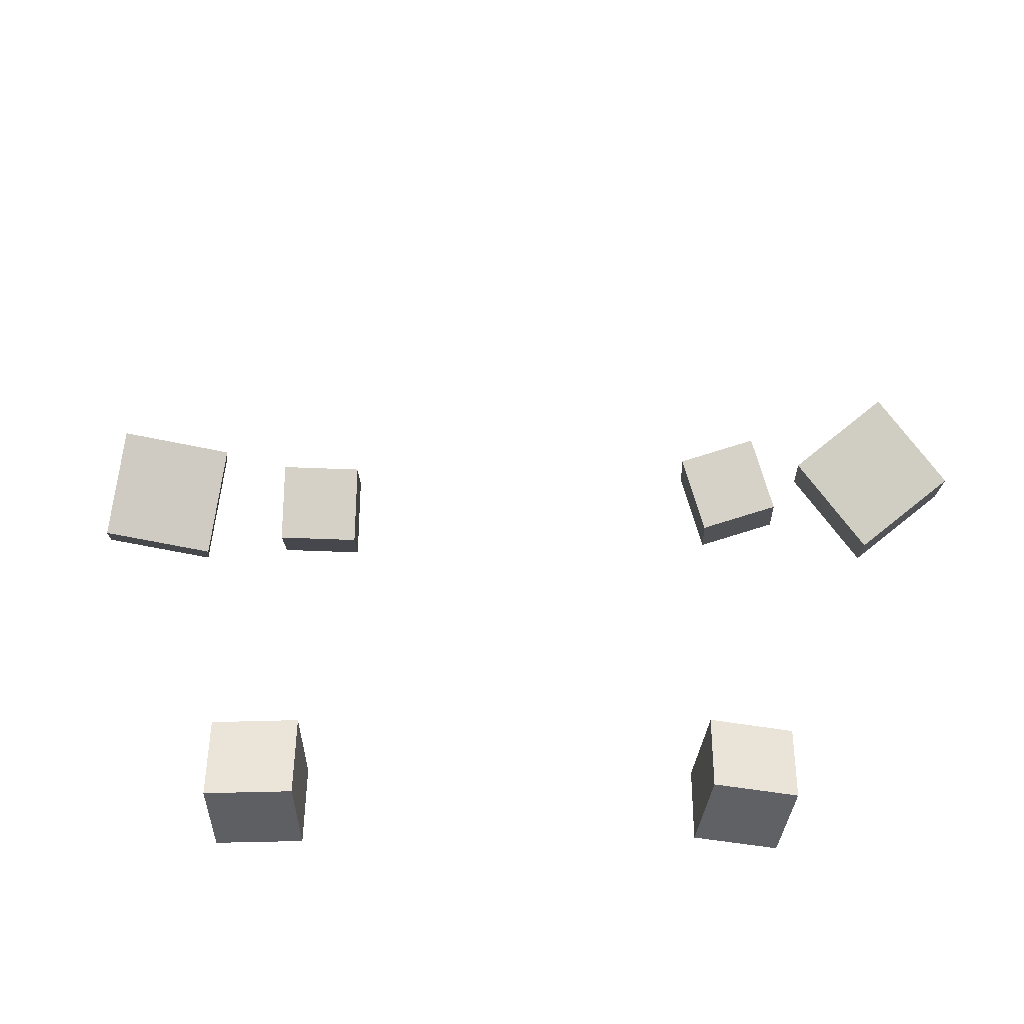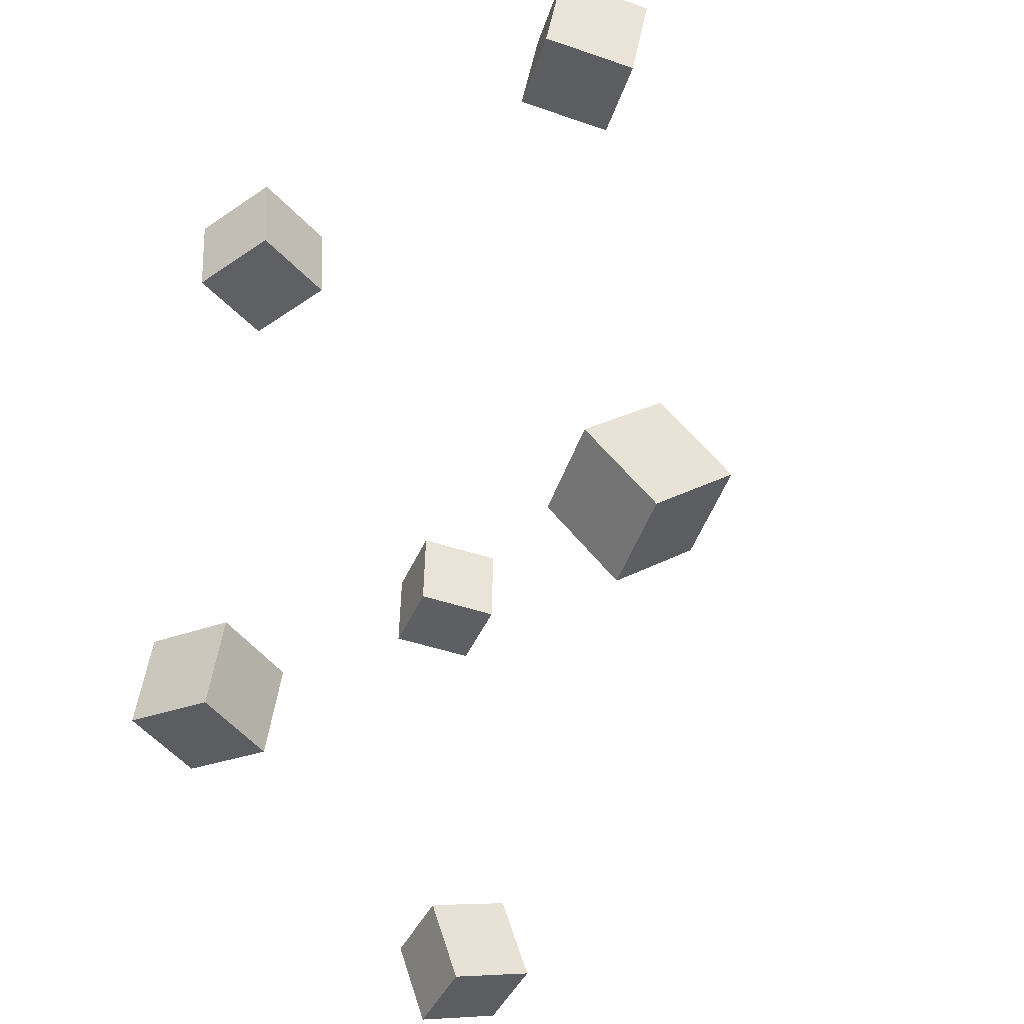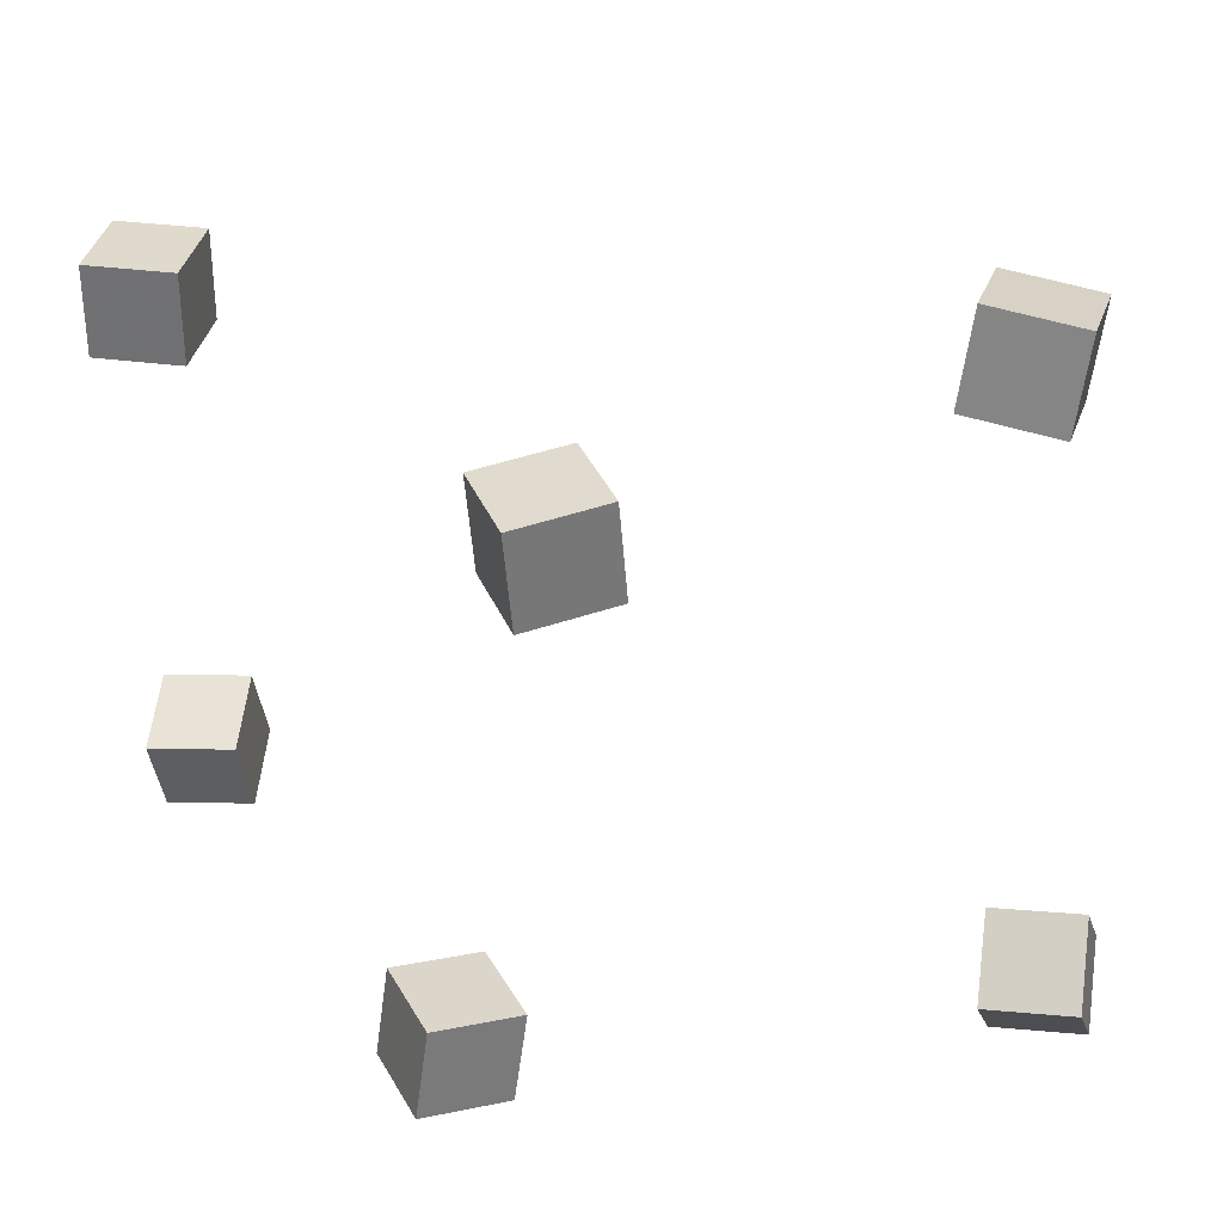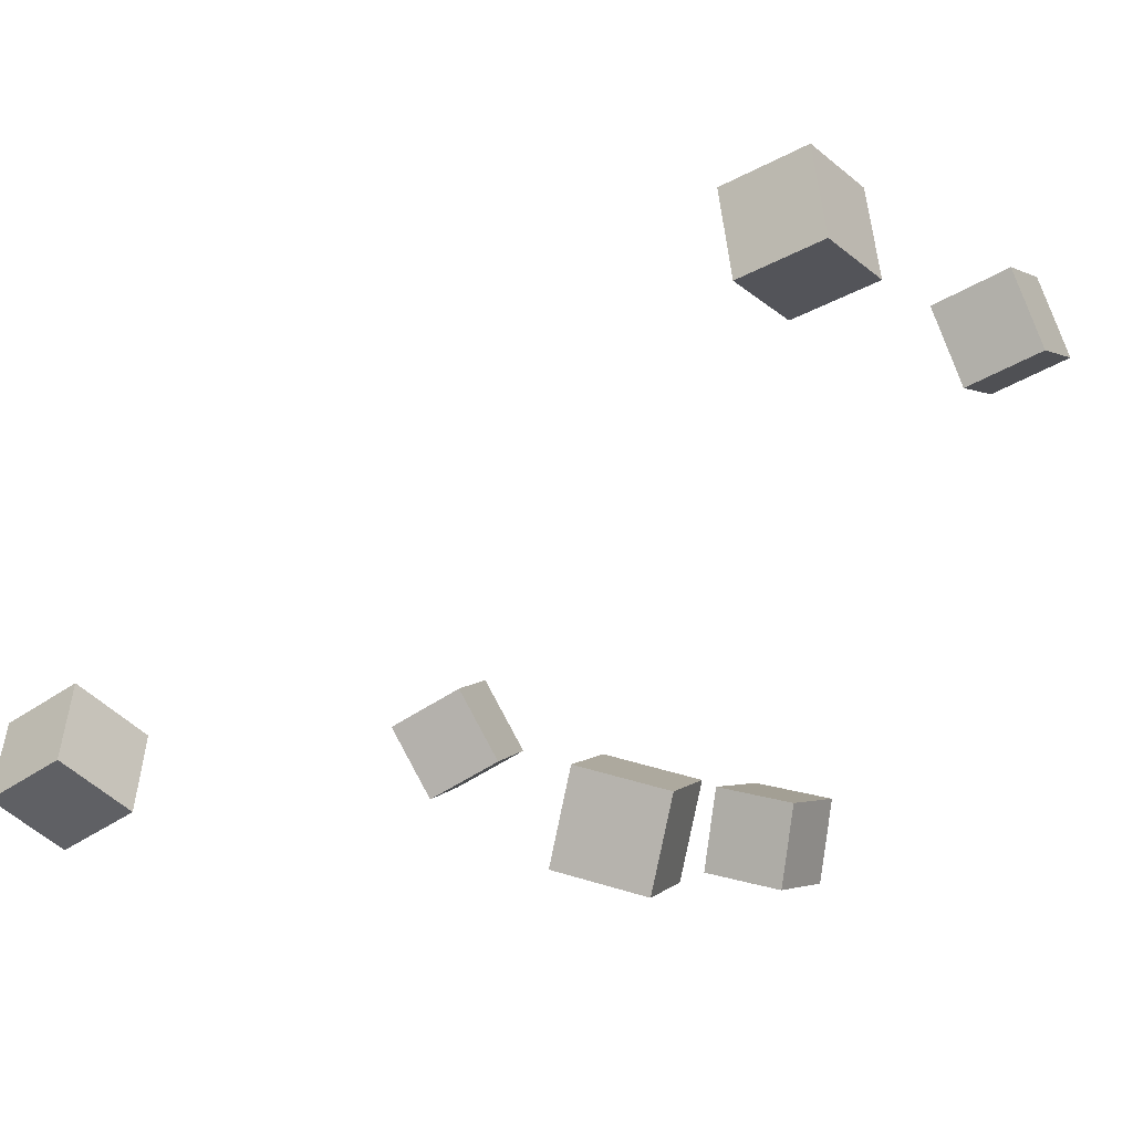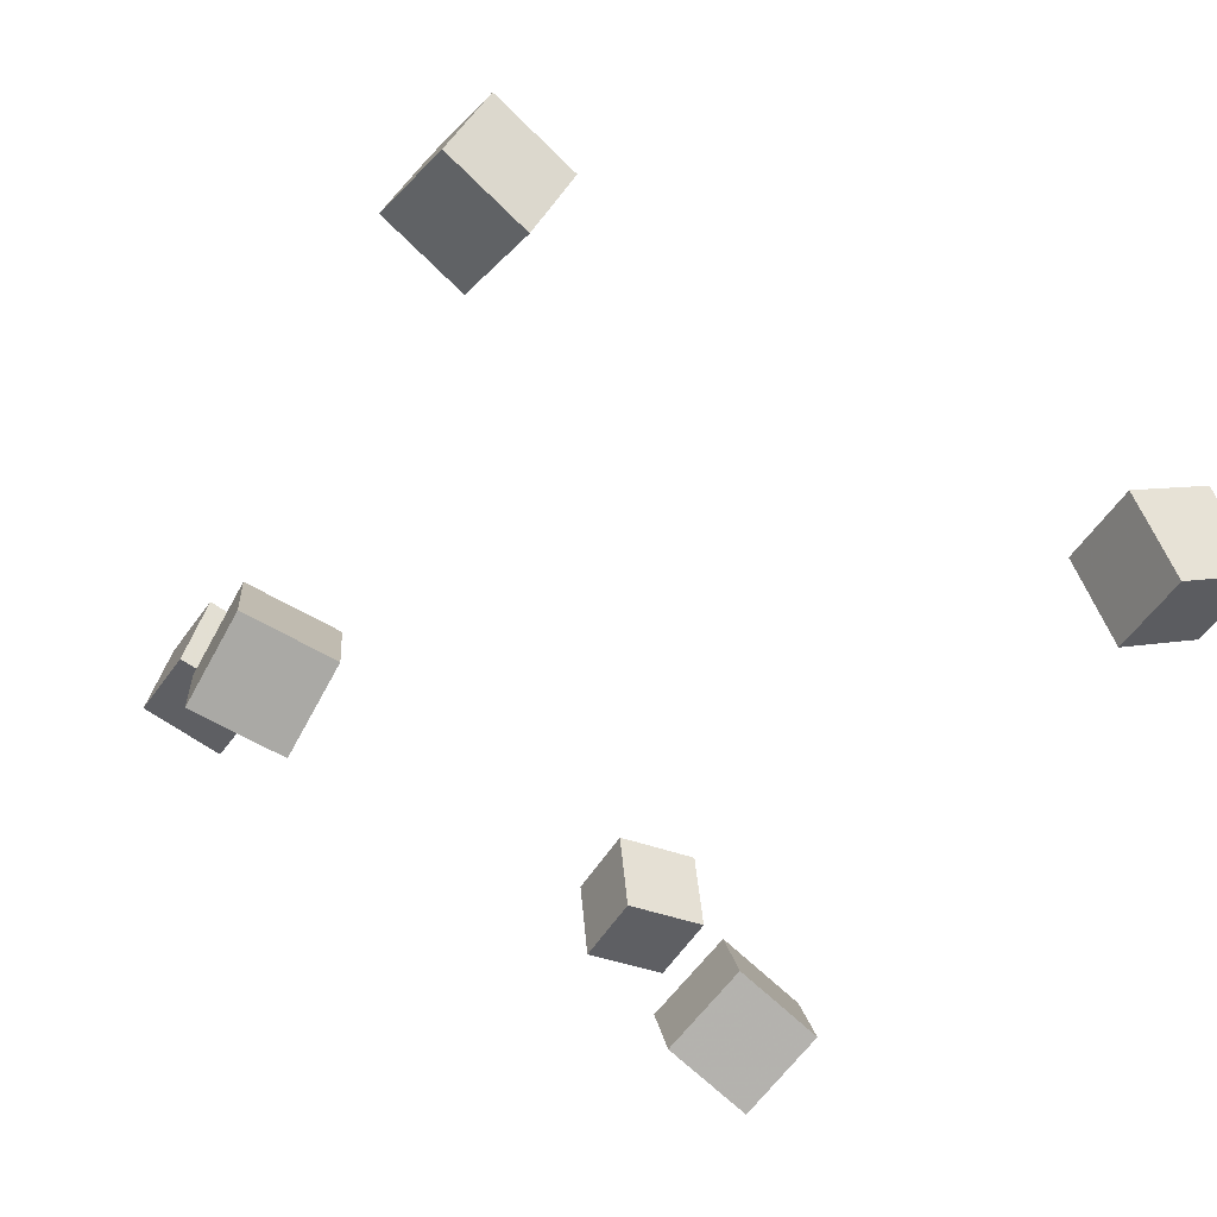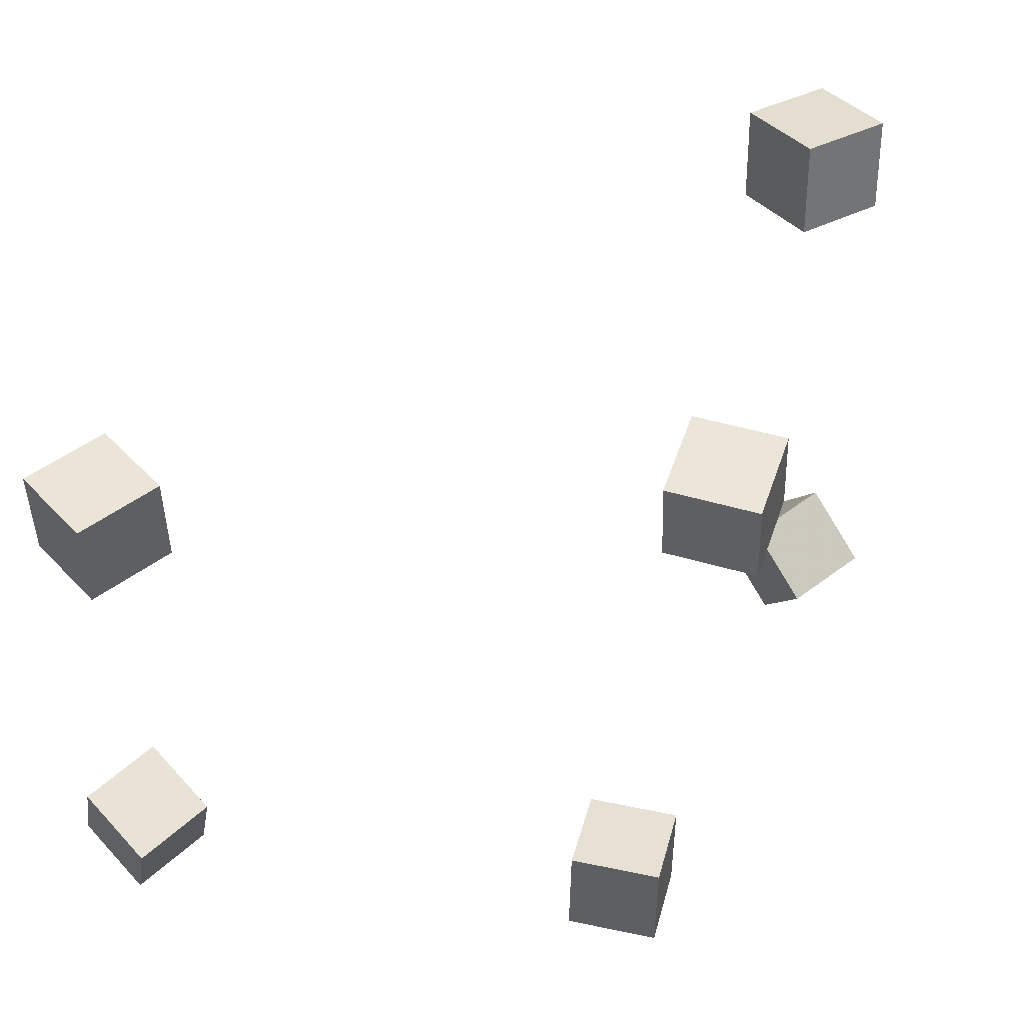
<metadata>
{"format":"obj","ext":"obj","renderer":"f3d","projection":"perspective","resolution":1024,"background":"white","views":[{"elev":-32.7,"azim":88.5,"up":"+Y"},{"elev":-41.0,"azim":46.6,"up":"+Z"},{"elev":34.5,"azim":-11.1,"up":"+Z"},{"elev":-2.0,"azim":-153.6,"up":"+Y"},{"elev":-67.1,"azim":55.9,"up":"+Y"},{"elev":47.8,"azim":-61.9,"up":"+Z"}]}
</metadata>
<code>
v -0.2026 0.1508 -0.143
v -0.2504 0.1665 -0.1468
v -0.1944 0.1639 -0.1916
v -0.2423 0.1796 -0.1954
v -0.1885 0.1972 -0.1281
v -0.2363 0.2129 -0.1319
v -0.1803 0.2104 -0.1767
v -0.2282 0.2261 -0.1805
f 1.0 7.0 5.0
f 1.0 3.0 7.0
f 1.0 4.0 3.0
f 1.0 2.0 4.0
f 3.0 8.0 7.0
f 3.0 4.0 8.0
f 5.0 7.0 8.0
f 5.0 8.0 6.0
f 1.0 5.0 6.0
f 1.0 6.0 2.0
f 2.0 6.0 8.0
f 2.0 8.0 4.0
v -0.1551 -0.07112 -0.171
v -0.1474 -0.06805 -0.1197
v -0.1056 -0.05904 -0.1792
v -0.0979 -0.05597 -0.1278
v -0.1427 -0.1214 -0.1699
v -0.135 -0.1183 -0.1186
v -0.09315 -0.1093 -0.178
v -0.08546 -0.1062 -0.1267
f 9.0 15.0 13.0
f 9.0 11.0 15.0
f 9.0 12.0 11.0
f 9.0 10.0 12.0
f 11.0 16.0 15.0
f 11.0 12.0 16.0
f 13.0 15.0 16.0
f 13.0 16.0 14.0
f 9.0 13.0 14.0
f 9.0 14.0 10.0
f 10.0 14.0 16.0
f 10.0 16.0 12.0
v 0.1146 -0.07374 0.163
v 0.1233 -0.06867 0.2142
v 0.1381 -0.02798 0.1545
v 0.1468 -0.02291 0.2056
v 0.1605 -0.09827 0.1576
v 0.1692 -0.0932 0.2088
v 0.184 -0.05251 0.1491
v 0.1927 -0.04744 0.2003
f 17.0 23.0 21.0
f 17.0 19.0 23.0
f 17.0 20.0 19.0
f 17.0 18.0 20.0
f 19.0 24.0 23.0
f 19.0 20.0 24.0
f 21.0 23.0 24.0
f 21.0 24.0 22.0
f 17.0 21.0 22.0
f 17.0 22.0 18.0
f 18.0 22.0 24.0
f 18.0 24.0 20.0
v 0.1465 -0.08814 -0.1798
v 0.1603 -0.04977 -0.1472
v 0.1638 -0.06008 -0.2201
v 0.1776 -0.02171 -0.1875
v 0.1937 -0.1096 -0.1744
v 0.2075 -0.07127 -0.1418
v 0.2111 -0.08158 -0.2148
v 0.2248 -0.04321 -0.1822
f 25.0 31.0 29.0
f 25.0 27.0 31.0
f 25.0 28.0 27.0
f 25.0 26.0 28.0
f 27.0 32.0 31.0
f 27.0 28.0 32.0
f 29.0 31.0 32.0
f 29.0 32.0 30.0
f 25.0 29.0 30.0
f 25.0 30.0 26.0
f 26.0 30.0 32.0
f 26.0 32.0 28.0
v -0.09343 -0.1427 0.1196
v -0.09762 -0.1425 0.1708
v -0.1014 -0.0922 0.1188
v -0.1056 -0.09207 0.17
v -0.04307 -0.1346 0.1237
v -0.04727 -0.1345 0.1749
v -0.05108 -0.08414 0.1229
v -0.05528 -0.08401 0.1741
f 33.0 39.0 37.0
f 33.0 35.0 39.0
f 33.0 36.0 35.0
f 33.0 34.0 36.0
f 35.0 40.0 39.0
f 35.0 36.0 40.0
f 37.0 39.0 40.0
f 37.0 40.0 38.0
f 33.0 37.0 38.0
f 33.0 38.0 34.0
f 34.0 38.0 40.0
f 34.0 40.0 36.0
v -0.2563 0.1597 0.102
v -0.2375 0.2066 0.1009
v -0.2097 0.1411 0.1023
v -0.1909 0.1879 0.1012
v -0.2562 0.1609 0.1529
v -0.2374 0.2077 0.1518
v -0.2096 0.1423 0.1532
v -0.1909 0.1891 0.1521
f 41.0 47.0 45.0
f 41.0 43.0 47.0
f 41.0 44.0 43.0
f 41.0 42.0 44.0
f 43.0 48.0 47.0
f 43.0 44.0 48.0
f 45.0 47.0 48.0
f 45.0 48.0 46.0
f 41.0 45.0 46.0
f 41.0 46.0 42.0
f 42.0 46.0 48.0
f 42.0 48.0 44.0

</code>
